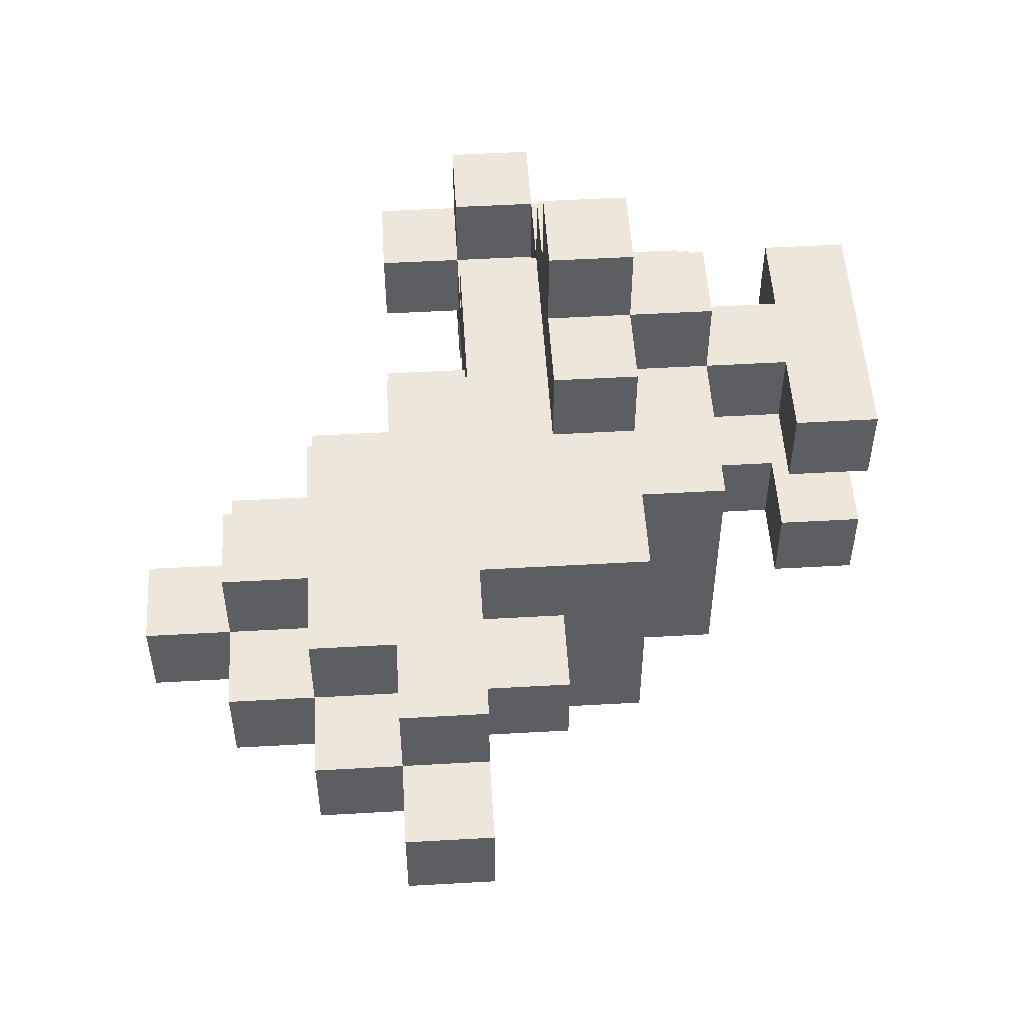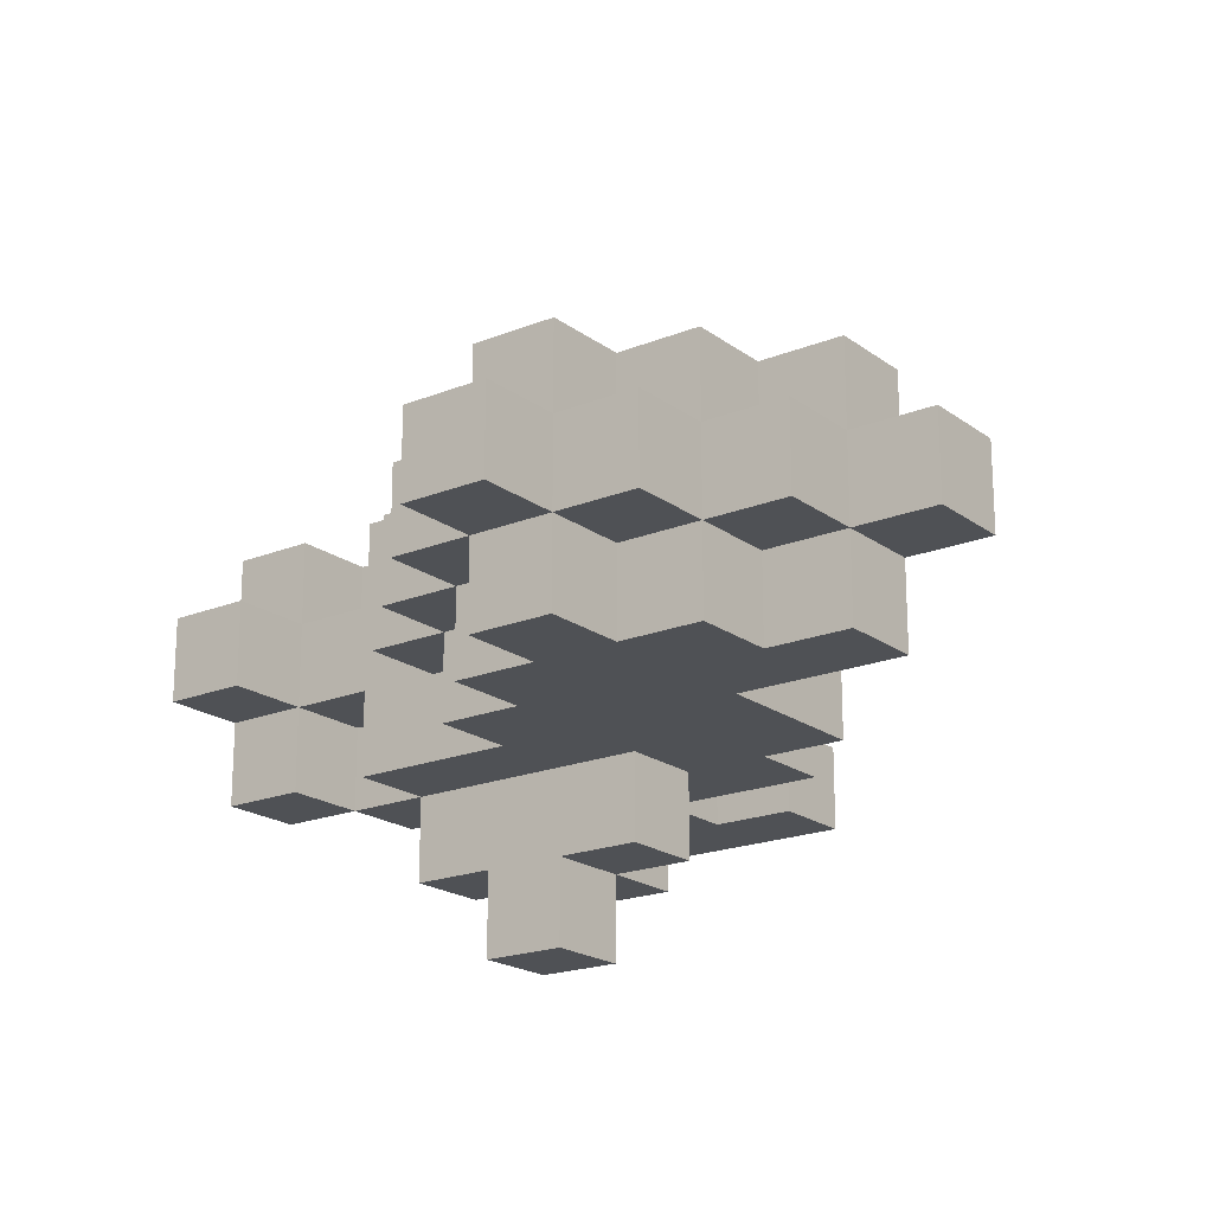
<metadata>
{"format":"obj","ext":"obj","renderer":"f3d","projection":"perspective","resolution":1024,"background":"white","views":[{"elev":52.0,"azim":-93.5,"up":"+Z"},{"elev":-19.7,"azim":-143.1,"up":"+Z"}]}
</metadata>
<code>
o
v -0.5 0 0.05
v -0.5 0 -0.05
v -0.5 0.1 0.05
v -0.5 0.1 -0.05
v -0.4 0 0.15
v -0.4 0 0.05
v -0.4 0 -0.05
v -0.4 0 -0.15
v -0.4 0.1 0.15
v -0.4 0.1 0.05
v -0.4 0.1 -0.05
v -0.4 0.1 -0.15
v -0.4 0.2 0.05
v -0.4 0.2 -0.05
v -0.3 -0.1 0.05
v -0.3 -0.1 -0.05
v -0.3 0 0.05
v -0.3 0 -0.05
v -0.3 0.1 0.15
v -0.3 0.1 0.05
v -0.3 0.1 -0.05
v -0.3 0.1 -0.15
v -0.3 0.2 0.15
v -0.3 0.2 0.05
v -0.3 0.2 -0.05
v -0.3 0.2 -0.15
v -0.3 0.3 0.05
v -0.3 0.3 -0.05
v -0.2 -0.2 0.15
v -0.2 -0.2 -0.15
v -0.2 -0.1 0.05
v -0.2 -0.1 -0.05
v -0.2 0 0.15
v -0.2 0 0.05
v -0.2 0 -0.05
v -0.2 0 -0.15
v -0.2 0.2 0.15
v -0.2 0.2 0.05
v -0.2 0.2 -0.05
v -0.2 0.2 -0.15
v -0.2 0.3 0.15
v -0.2 0.3 0.05
v -0.2 0.3 -0.05
v -0.2 0.3 -0.15
v -0.2 0.4 0.05
v -0.2 0.4 -0.05
v -0.1 -0.3 0.15
v -0.1 -0.3 -0.15
v -0.1 -0.2 0.15
v -0.1 -0.2 -0.15
v 0 -0.5 0.15
v 0 -0.5 0.05
v 0 -0.5 -0.05
v 0 -0.5 -0.15
v 0 -0.4 0.15
v 0 -0.4 0.05
v 0 -0.4 -0.05
v 0 -0.4 -0.15
v 0 -0.2 0.25
v 0 -0.2 0.15
v 0 -0.2 -0.15
v 0 -0.2 -0.25
v 0 -0.1 0.25
v 0 -0.1 0.15
v 0 -0.1 -0.15
v 0 -0.1 -0.25
v 0.1 -0.4 0.15
v 0.1 -0.4 0.05
v 0.1 -0.4 -0.05
v 0.1 -0.4 -0.15
v 0.1 -0.3 0.25
v 0.1 -0.3 0.15
v 0.1 -0.3 0.05
v 0.1 -0.3 -0.05
v 0.1 -0.3 -0.15
v 0.1 -0.3 -0.25
v 0.1 -0.2 0.35
v 0.1 -0.2 0.25
v 0.1 -0.2 0.15
v 0.1 -0.2 -0.15
v 0.1 -0.2 -0.25
v 0.1 -0.2 -0.35
v 0.1 -0.1 0.35
v 0.1 -0.1 0.25
v 0.1 -0.1 -0.25
v 0.1 -0.1 -0.35
v 0.4 -0.1 0.15
v 0.4 -0.1 0.05
v 0.4 -0.1 -0.05
v 0.4 -0.1 -0.15
v 0.4 0 0.15
v 0.4 0 0.05
v 0.4 0 -0.05
v 0.4 0 -0.15
v 0.4 0.1 0.05
v 0.4 0.1 -0.05
v -0.1 0.2 0.15
v -0.1 0.2 0.05
v -0.1 0.2 -0.05
v -0.1 0.2 -0.15
v -0.1 0.3 0.15
v -0.1 0.3 0.05
v -0.1 0.3 -0.05
v -0.1 0.3 -0.15
v -0.1 0.4 0.05
v -0.1 0.4 -0.05
v 0 0.1 0.15
v 0 0.1 0.05
v 0 0.1 -0.05
v 0 0.1 -0.15
v 0 0.2 0.15
v 0 0.2 0.05
v 0 0.2 -0.05
v 0 0.2 -0.15
v 0 0.3 0.05
v 0 0.3 -0.05
v 0.1 0 0.15
v 0.1 0 0.05
v 0.1 0 -0.05
v 0.1 0 -0.15
v 0.1 0.1 0.15
v 0.1 0.1 0.05
v 0.1 0.1 -0.05
v 0.1 0.1 -0.15
v 0.1 0.2 0.05
v 0.1 0.2 -0.05
v 0.2 -0.4 0.15
v 0.2 -0.4 0.05
v 0.2 -0.4 -0.05
v 0.2 -0.4 -0.15
v 0.2 -0.3 0.25
v 0.2 -0.3 0.15
v 0.2 -0.3 0.05
v 0.2 -0.3 -0.05
v 0.2 -0.3 -0.15
v 0.2 -0.3 -0.25
v 0.2 -0.2 0.35
v 0.2 -0.2 0.25
v 0.2 -0.2 0.15
v 0.2 -0.2 -0.15
v 0.2 -0.2 -0.25
v 0.2 -0.2 -0.35
v 0.2 -0.1 0.35
v 0.2 -0.1 0.25
v 0.2 -0.1 -0.25
v 0.2 -0.1 -0.35
v 0.2 0 0.05
v 0.2 0 -0.05
v 0.2 0.1 0.05
v 0.2 0.1 -0.05
v 0.3 -0.5 0.15
v 0.3 -0.5 0.05
v 0.3 -0.5 -0.05
v 0.3 -0.5 -0.15
v 0.3 -0.4 0.15
v 0.3 -0.4 0.05
v 0.3 -0.4 -0.05
v 0.3 -0.4 -0.15
v 0.3 -0.3 0.15
v 0.3 -0.3 0.05
v 0.3 -0.3 -0.05
v 0.3 -0.3 -0.15
v 0.3 -0.2 0.25
v 0.3 -0.2 0.15
v 0.3 -0.2 0.05
v 0.3 -0.2 -0.05
v 0.3 -0.2 -0.15
v 0.3 -0.2 -0.25
v 0.3 -0.1 0.25
v 0.3 -0.1 0.15
v 0.3 -0.1 0.05
v 0.3 -0.1 -0.05
v 0.3 -0.1 -0.15
v 0.3 -0.1 -0.25
v 0.3 0 0.15
v 0.3 0 0.05
v 0.3 0 -0.05
v 0.3 0 -0.15
v 0.4 -0.3 0.05
v 0.4 -0.3 -0.05
v 0.4 -0.2 0.15
v 0.4 -0.2 0.05
v 0.4 -0.2 -0.05
v 0.4 -0.2 -0.15
v 0.4 -0.1 0.15
v 0.4 -0.1 0.05
v 0.4 -0.1 -0.05
v 0.4 -0.1 -0.15
v 0.5 -0.2 0.05
v 0.5 -0.2 -0.05
v 0.5 -0.1 0.15
v 0.5 -0.1 0.05
v 0.5 -0.1 -0.05
v 0.5 -0.1 -0.15
v 0.5 0 0.15
v 0.5 0 0.05
v 0.5 0 -0.05
v 0.5 0 -0.15
v 0.5 0.1 0.05
v 0.5 0.1 -0.05
v 0.1 -0.2 0.35
v 0.1 -0.1 0.35
v 0.2 -0.2 0.35
v 0.2 -0.1 0.35
v 0 -0.2 0.25
v 0 -0.1 0.25
v 0.1 -0.3 0.25
v 0.1 -0.2 0.25
v 0.1 -0.1 0.25
v 0.2 -0.3 0.25
v 0.2 -0.2 0.25
v 0.2 -0.1 0.25
v 0.3 -0.2 0.25
v 0.3 -0.1 0.25
v -0.4 0 0.15
v -0.4 0.1 0.15
v -0.3 0.1 0.15
v -0.3 0.2 0.15
v -0.2 -0.2 0.15
v -0.2 0 0.15
v -0.2 0.1 0.15
v -0.2 0.2 0.15
v -0.2 0.3 0.15
v -0.1 -0.3 0.15
v -0.1 -0.2 0.15
v -0.1 0.1 0.15
v -0.1 0.2 0.15
v -0.1 0.3 0.15
v 0 -0.5 0.15
v 0 -0.4 0.15
v 0 -0.2 0.15
v 0 -0.1 0.15
v 0 0.1 0.15
v 0 0.2 0.15
v 0.1 -0.4 0.15
v 0.1 -0.3 0.15
v 0.1 -0.2 0.15
v 0.1 0 0.15
v 0.1 0.1 0.15
v 0.2 -0.4 0.15
v 0.2 -0.3 0.15
v 0.2 -0.2 0.15
v 0.3 -0.5 0.15
v 0.3 -0.4 0.15
v 0.3 -0.3 0.15
v 0.3 -0.2 0.15
v 0.3 -0.1 0.15
v 0.3 0 0.15
v 0.4 -0.2 0.15
v 0.4 -0.1 0.15
v 0.4 0 0.15
v 0.5 -0.1 0.15
v 0.5 0 0.15
v -0.5 0 0.05
v -0.5 0.1 0.05
v -0.4 0 0.05
v -0.4 0.1 0.05
v -0.4 0.2 0.05
v -0.3 -0.1 0.05
v -0.3 0 0.05
v -0.3 0.1 0.05
v -0.3 0.2 0.05
v -0.3 0.3 0.05
v -0.2 -0.1 0.05
v -0.2 0 0.05
v -0.2 0.2 0.05
v -0.2 0.3 0.05
v -0.2 0.4 0.05
v -0.1 0.2 0.05
v -0.1 0.3 0.05
v -0.1 0.4 0.05
v 0 0.1 0.05
v 0 0.2 0.05
v 0 0.3 0.05
v 0.1 0 0.05
v 0.1 0.1 0.05
v 0.1 0.2 0.05
v 0.2 0 0.05
v 0.2 0.1 0.05
v 0.3 -0.3 0.05
v 0.3 -0.2 0.05
v 0.3 -0.1 0.05
v 0.3 0 0.05
v 0.4 -0.3 0.05
v 0.4 -0.2 0.05
v 0.4 -0.1 0.05
v 0.4 0 0.05
v 0.4 0.1 0.05
v 0.5 -0.2 0.05
v 0.5 -0.1 0.05
v 0.5 0 0.05
v 0.5 0.1 0.05
v 0 -0.5 -0.05
v 0 -0.4 -0.05
v 0.1 -0.4 -0.05
v 0.1 -0.3 -0.05
v 0.2 -0.4 -0.05
v 0.2 -0.3 -0.05
v 0.3 -0.5 -0.05
v 0.3 -0.4 -0.05
v 0 -0.5 0.05
v 0 -0.4 0.05
v 0.1 -0.4 0.05
v 0.1 -0.3 0.05
v 0.2 -0.4 0.05
v 0.2 -0.3 0.05
v 0.3 -0.5 0.05
v 0.3 -0.4 0.05
v -0.5 0 -0.05
v -0.5 0.1 -0.05
v -0.4 0 -0.05
v -0.4 0.1 -0.05
v -0.4 0.2 -0.05
v -0.3 -0.1 -0.05
v -0.3 0 -0.05
v -0.3 0.1 -0.05
v -0.3 0.2 -0.05
v -0.3 0.3 -0.05
v -0.2 -0.1 -0.05
v -0.2 0 -0.05
v -0.2 0.2 -0.05
v -0.2 0.3 -0.05
v -0.2 0.4 -0.05
v -0.1 0.2 -0.05
v -0.1 0.3 -0.05
v -0.1 0.4 -0.05
v 0 0.1 -0.05
v 0 0.2 -0.05
v 0 0.3 -0.05
v 0.1 0 -0.05
v 0.1 0.1 -0.05
v 0.1 0.2 -0.05
v 0.2 0 -0.05
v 0.2 0.1 -0.05
v 0.3 -0.3 -0.05
v 0.3 -0.2 -0.05
v 0.3 -0.1 -0.05
v 0.3 0 -0.05
v 0.4 -0.3 -0.05
v 0.4 -0.2 -0.05
v 0.4 -0.1 -0.05
v 0.4 0 -0.05
v 0.4 0.1 -0.05
v 0.5 -0.2 -0.05
v 0.5 -0.1 -0.05
v 0.5 0 -0.05
v 0.5 0.1 -0.05
v -0.4 0 -0.15
v -0.4 0.1 -0.15
v -0.3 0.1 -0.15
v -0.3 0.2 -0.15
v -0.2 -0.2 -0.15
v -0.2 0 -0.15
v -0.2 0.1 -0.15
v -0.2 0.2 -0.15
v -0.2 0.3 -0.15
v -0.1 -0.3 -0.15
v -0.1 -0.2 -0.15
v -0.1 0.1 -0.15
v -0.1 0.2 -0.15
v -0.1 0.3 -0.15
v 0 -0.5 -0.15
v 0 -0.4 -0.15
v 0 -0.2 -0.15
v 0 -0.1 -0.15
v 0 0.1 -0.15
v 0 0.2 -0.15
v 0.1 -0.4 -0.15
v 0.1 -0.3 -0.15
v 0.1 -0.2 -0.15
v 0.1 0 -0.15
v 0.1 0.1 -0.15
v 0.2 -0.4 -0.15
v 0.2 -0.3 -0.15
v 0.2 -0.2 -0.15
v 0.3 -0.5 -0.15
v 0.3 -0.4 -0.15
v 0.3 -0.3 -0.15
v 0.3 -0.2 -0.15
v 0.3 -0.1 -0.15
v 0.3 0 -0.15
v 0.4 -0.2 -0.15
v 0.4 -0.1 -0.15
v 0.4 0 -0.15
v 0.5 -0.1 -0.15
v 0.5 0 -0.15
v 0 -0.2 -0.25
v 0 -0.1 -0.25
v 0.1 -0.3 -0.25
v 0.1 -0.2 -0.25
v 0.1 -0.1 -0.25
v 0.2 -0.3 -0.25
v 0.2 -0.2 -0.25
v 0.2 -0.1 -0.25
v 0.3 -0.2 -0.25
v 0.3 -0.1 -0.25
v 0.1 -0.2 -0.35
v 0.1 -0.1 -0.35
v 0.2 -0.2 -0.35
v 0.2 -0.1 -0.35
v 0 -0.5 0.15
v 0.3 -0.5 0.15
v 0 -0.5 0.05
v 0.3 -0.5 0.05
v 0 -0.5 -0.05
v 0.3 -0.5 -0.05
v 0 -0.5 -0.15
v 0.3 -0.5 -0.15
v 0.1 -0.3 0.25
v 0.2 -0.3 0.25
v -0.1 -0.3 0.15
v 0.1 -0.3 0.15
v 0.2 -0.3 0.15
v 0.3 -0.3 0.15
v 0.1 -0.3 0.05
v 0.2 -0.3 0.05
v 0.3 -0.3 0.05
v 0.4 -0.3 0.05
v 0.1 -0.3 -0.05
v 0.2 -0.3 -0.05
v 0.3 -0.3 -0.05
v 0.4 -0.3 -0.05
v -0.1 -0.3 -0.15
v 0.1 -0.3 -0.15
v 0.2 -0.3 -0.15
v 0.3 -0.3 -0.15
v 0.1 -0.3 -0.25
v 0.2 -0.3 -0.25
v 0.1 -0.2 0.35
v 0.2 -0.2 0.35
v 0 -0.2 0.25
v 0.1 -0.2 0.25
v 0.2 -0.2 0.25
v 0.3 -0.2 0.25
v -0.2 -0.2 0.15
v -0.1 -0.2 0.15
v 0 -0.2 0.15
v 0.1 -0.2 0.15
v 0.2 -0.2 0.15
v 0.3 -0.2 0.15
v 0.4 -0.2 0.15
v 0.3 -0.2 0.05
v 0.4 -0.2 0.05
v 0.5 -0.2 0.05
v 0.3 -0.2 -0.05
v 0.4 -0.2 -0.05
v 0.5 -0.2 -0.05
v -0.2 -0.2 -0.15
v -0.1 -0.2 -0.15
v 0 -0.2 -0.15
v 0.1 -0.2 -0.15
v 0.2 -0.2 -0.15
v 0.3 -0.2 -0.15
v 0.4 -0.2 -0.15
v 0 -0.2 -0.25
v 0.1 -0.2 -0.25
v 0.2 -0.2 -0.25
v 0.3 -0.2 -0.25
v 0.1 -0.2 -0.35
v 0.2 -0.2 -0.35
v 0.4 -0.1 0.15
v 0.5 -0.1 0.15
v -0.3 -0.1 0.05
v -0.2 -0.1 0.05
v 0.4 -0.1 0.05
v 0.5 -0.1 0.05
v -0.3 -0.1 -0.05
v -0.2 -0.1 -0.05
v 0.4 -0.1 -0.05
v 0.5 -0.1 -0.05
v 0.4 -0.1 -0.15
v 0.5 -0.1 -0.15
v -0.4 0 0.15
v -0.2 0 0.15
v -0.5 0 0.05
v -0.4 0 0.05
v -0.3 0 0.05
v -0.2 0 0.05
v -0.5 0 -0.05
v -0.4 0 -0.05
v -0.3 0 -0.05
v -0.2 0 -0.05
v -0.4 0 -0.15
v -0.2 0 -0.15
v 0 -0.4 0.15
v 0.1 -0.4 0.15
v 0.2 -0.4 0.15
v 0.3 -0.4 0.15
v 0 -0.4 0.05
v 0.1 -0.4 0.05
v 0.2 -0.4 0.05
v 0.3 -0.4 0.05
v 0 -0.4 -0.05
v 0.1 -0.4 -0.05
v 0.2 -0.4 -0.05
v 0.3 -0.4 -0.05
v 0 -0.4 -0.15
v 0.1 -0.4 -0.15
v 0.2 -0.4 -0.15
v 0.3 -0.4 -0.15
v 0.1 -0.1 0.35
v 0.2 -0.1 0.35
v 0 -0.1 0.25
v 0.1 -0.1 0.25
v 0.2 -0.1 0.25
v 0.3 -0.1 0.25
v 0 -0.1 0.15
v 0.3 -0.1 0.15
v 0.4 -0.1 0.15
v 0.3 -0.1 0.05
v 0.4 -0.1 0.05
v 0.3 -0.1 -0.05
v 0.4 -0.1 -0.05
v 0 -0.1 -0.15
v 0.3 -0.1 -0.15
v 0.4 -0.1 -0.15
v 0 -0.1 -0.25
v 0.1 -0.1 -0.25
v 0.2 -0.1 -0.25
v 0.3 -0.1 -0.25
v 0.1 -0.1 -0.35
v 0.2 -0.1 -0.35
v 0.1 0 0.15
v 0.3 0 0.15
v 0.4 0 0.15
v 0.5 0 0.15
v 0.1 0 0.05
v 0.2 0 0.05
v 0.3 0 0.05
v 0.4 0 0.05
v 0.5 0 0.05
v 0.1 0 -0.05
v 0.2 0 -0.05
v 0.3 0 -0.05
v 0.4 0 -0.05
v 0.5 0 -0.05
v 0.1 0 -0.15
v 0.3 0 -0.15
v 0.4 0 -0.15
v 0.5 0 -0.15
v -0.4 0.1 0.15
v -0.3 0.1 0.15
v 0 0.1 0.15
v 0.1 0.1 0.15
v -0.5 0.1 0.05
v -0.4 0.1 0.05
v -0.3 0.1 0.05
v 0 0.1 0.05
v 0.1 0.1 0.05
v 0.2 0.1 0.05
v 0.4 0.1 0.05
v 0.5 0.1 0.05
v -0.5 0.1 -0.05
v -0.4 0.1 -0.05
v -0.3 0.1 -0.05
v 0 0.1 -0.05
v 0.1 0.1 -0.05
v 0.2 0.1 -0.05
v 0.4 0.1 -0.05
v 0.5 0.1 -0.05
v -0.4 0.1 -0.15
v -0.3 0.1 -0.15
v 0 0.1 -0.15
v 0.1 0.1 -0.15
v -0.3 0.2 0.15
v -0.2 0.2 0.15
v -0.1 0.2 0.15
v 0 0.2 0.15
v -0.4 0.2 0.05
v -0.3 0.2 0.05
v -0.2 0.2 0.05
v -0.1 0.2 0.05
v 0 0.2 0.05
v 0.1 0.2 0.05
v -0.4 0.2 -0.05
v -0.3 0.2 -0.05
v -0.2 0.2 -0.05
v -0.1 0.2 -0.05
v 0 0.2 -0.05
v 0.1 0.2 -0.05
v -0.3 0.2 -0.15
v -0.2 0.2 -0.15
v -0.1 0.2 -0.15
v 0 0.2 -0.15
v -0.2 0.3 0.15
v -0.1 0.3 0.15
v -0.3 0.3 0.05
v -0.2 0.3 0.05
v -0.1 0.3 0.05
v 0 0.3 0.05
v -0.3 0.3 -0.05
v -0.2 0.3 -0.05
v -0.1 0.3 -0.05
v 0 0.3 -0.05
v -0.2 0.3 -0.15
v -0.1 0.3 -0.15
v -0.2 0.4 0.05
v -0.1 0.4 0.05
v -0.2 0.4 -0.05
v -0.1 0.4 -0.05
f 3 2 1
f 4 2 3
f 9 6 5
f 10 6 9
f 11 8 7
f 12 8 11
f 13 11 10
f 14 11 13
f 17 16 15
f 18 16 17
f 23 20 19
f 24 20 23
f 25 22 21
f 26 22 25
f 27 25 24
f 28 25 27
f 31 30 29
f 32 30 31
f 33 31 29
f 34 31 33
f 35 30 32
f 36 30 35
f 41 38 37
f 42 38 41
f 43 40 39
f 44 40 43
f 45 43 42
f 46 43 45
f 49 48 47
f 50 48 49
f 55 52 51
f 56 52 55
f 57 54 53
f 58 54 57
f 63 60 59
f 64 60 63
f 65 62 61
f 66 62 65
f 72 68 67
f 73 68 72
f 74 70 69
f 75 70 74
f 78 72 71
f 79 72 78
f 80 76 75
f 81 76 80
f 83 78 77
f 84 78 83
f 85 82 81
f 86 82 85
f 91 88 87
f 92 88 91
f 93 90 89
f 94 90 93
f 95 93 92
f 96 93 95
f 97 98 101
f 101 98 102
f 99 100 103
f 103 100 104
f 102 103 105
f 105 103 106
f 107 108 111
f 111 108 112
f 109 110 113
f 113 110 114
f 112 113 115
f 115 113 116
f 117 118 121
f 121 118 122
f 119 120 123
f 123 120 124
f 122 123 125
f 125 123 126
f 127 128 132
f 132 128 133
f 129 130 134
f 134 130 135
f 131 132 138
f 138 132 139
f 135 136 140
f 140 136 141
f 137 138 143
f 143 138 144
f 141 142 145
f 145 142 146
f 147 148 149
f 149 148 150
f 151 152 155
f 155 152 156
f 153 154 157
f 157 154 158
f 159 160 164
f 164 160 165
f 161 162 166
f 166 162 167
f 163 164 169
f 169 164 170
f 167 168 173
f 173 168 174
f 170 171 175
f 175 171 176
f 172 173 177
f 177 173 178
f 179 180 182
f 182 180 183
f 181 182 185
f 185 182 186
f 183 184 187
f 187 184 188
f 189 190 192
f 192 190 193
f 191 192 195
f 193 194 195
f 192 193 195
f 195 194 196
f 196 194 197
f 197 194 198
f 196 197 199
f 199 197 200
f 203 202 201
f 204 202 203
f 208 206 205
f 209 206 208
f 210 208 207
f 211 208 210
f 213 212 211
f 214 212 213
f 217 216 215
f 220 217 215
f 220 218 217
f 221 218 220
f 222 218 221
f 225 220 219
f 225 221 220
f 226 222 221
f 226 221 225
f 227 223 222
f 227 222 226
f 228 223 227
f 231 226 225
f 231 225 224
f 231 227 226
f 232 227 231
f 233 227 232
f 234 227 233
f 235 230 229
f 236 231 224
f 237 231 236
f 238 233 232
f 239 233 238
f 240 235 229
f 240 236 235
f 241 236 240
f 243 240 229
f 244 240 243
f 245 242 241
f 246 242 245
f 247 238 232
f 248 238 247
f 249 247 246
f 250 247 249
f 252 251 250
f 253 251 252
f 256 255 254
f 257 255 256
f 261 258 257
f 262 258 261
f 264 260 259
f 265 260 264
f 266 263 262
f 267 263 266
f 270 268 267
f 271 268 270
f 273 270 269
f 274 270 273
f 276 273 272
f 277 273 276
f 278 276 275
f 279 276 278
f 284 281 280
f 285 281 284
f 286 283 282
f 287 283 286
f 289 286 285
f 290 286 289
f 291 288 287
f 292 288 291
f 295 294 293
f 297 295 293
f 297 296 295
f 298 296 297
f 299 297 293
f 300 297 299
f 301 302 303
f 301 303 305
f 303 304 305
f 305 304 306
f 301 305 307
f 307 305 308
f 309 310 311
f 311 310 312
f 312 313 316
f 316 313 317
f 314 315 319
f 319 315 320
f 317 318 321
f 321 318 322
f 322 323 325
f 325 323 326
f 324 325 328
f 328 325 329
f 327 328 331
f 331 328 332
f 330 331 333
f 333 331 334
f 335 336 339
f 339 336 340
f 337 338 341
f 341 338 342
f 340 341 344
f 344 341 345
f 342 343 346
f 346 343 347
f 348 349 350
f 348 350 353
f 350 351 353
f 353 351 354
f 354 351 355
f 352 353 358
f 353 354 358
f 354 355 359
f 358 354 359
f 355 356 360
f 359 355 360
f 360 356 361
f 358 359 364
f 357 358 364
f 359 360 364
f 364 360 365
f 365 360 366
f 366 360 367
f 362 363 368
f 357 364 369
f 369 364 370
f 365 366 371
f 371 366 372
f 362 368 373
f 368 369 373
f 373 369 374
f 362 373 376
f 376 373 377
f 374 375 378
f 378 375 379
f 365 371 380
f 380 371 381
f 379 380 382
f 382 380 383
f 383 384 385
f 385 384 386
f 387 388 390
f 390 388 391
f 389 390 392
f 392 390 393
f 393 394 395
f 395 394 396
f 397 398 399
f 399 398 400
f 403 402 401
f 404 402 403
f 407 406 405
f 408 406 407
f 412 410 409
f 413 410 412
f 415 412 411
f 416 414 413
f 417 414 416
f 419 415 411
f 419 418 417
f 419 417 416
f 419 416 415
f 420 418 419
f 421 418 420
f 422 418 421
f 423 419 411
f 424 419 423
f 425 421 420
f 426 421 425
f 427 425 424
f 428 425 427
f 432 430 429
f 433 430 432
f 437 432 431
f 438 432 437
f 439 434 433
f 440 434 439
f 442 441 440
f 443 441 442
f 446 444 443
f 447 444 446
f 448 436 435
f 449 436 448
f 453 446 445
f 454 446 453
f 455 451 450
f 456 451 455
f 457 453 452
f 458 453 457
f 459 457 456
f 460 457 459
f 465 462 461
f 466 462 465
f 467 464 463
f 468 464 467
f 471 470 469
f 472 470 471
f 476 474 473
f 477 474 476
f 478 474 477
f 479 476 475
f 480 477 476
f 480 476 479
f 481 477 480
f 483 482 481
f 483 481 480
f 484 482 483
f 485 486 489
f 489 486 490
f 487 488 491
f 491 488 492
f 493 494 497
f 497 494 498
f 495 496 499
f 499 496 500
f 501 502 504
f 504 502 505
f 503 504 507
f 505 506 507
f 504 505 507
f 507 506 508
f 508 509 510
f 510 509 511
f 512 513 515
f 515 513 516
f 514 515 517
f 517 515 518
f 518 515 519
f 519 515 520
f 518 519 521
f 521 519 522
f 523 524 527
f 527 524 528
f 528 524 529
f 525 526 530
f 530 526 531
f 528 529 533
f 529 530 533
f 533 530 534
f 534 530 535
f 532 533 537
f 533 534 537
f 537 534 538
f 535 536 539
f 539 536 540
f 541 542 546
f 546 542 547
f 543 544 548
f 548 544 549
f 545 546 553
f 553 546 554
f 549 550 557
f 557 550 558
f 551 552 559
f 559 552 560
f 554 555 561
f 561 555 562
f 556 557 563
f 563 557 564
f 565 566 570
f 570 566 571
f 567 568 572
f 572 568 573
f 569 570 575
f 575 570 576
f 573 574 579
f 579 574 580
f 576 577 581
f 581 577 582
f 578 579 583
f 583 579 584
f 585 586 588
f 588 586 589
f 587 588 591
f 591 588 592
f 589 590 593
f 593 590 594
f 592 593 595
f 595 593 596
f 597 598 599
f 599 598 600

</code>
